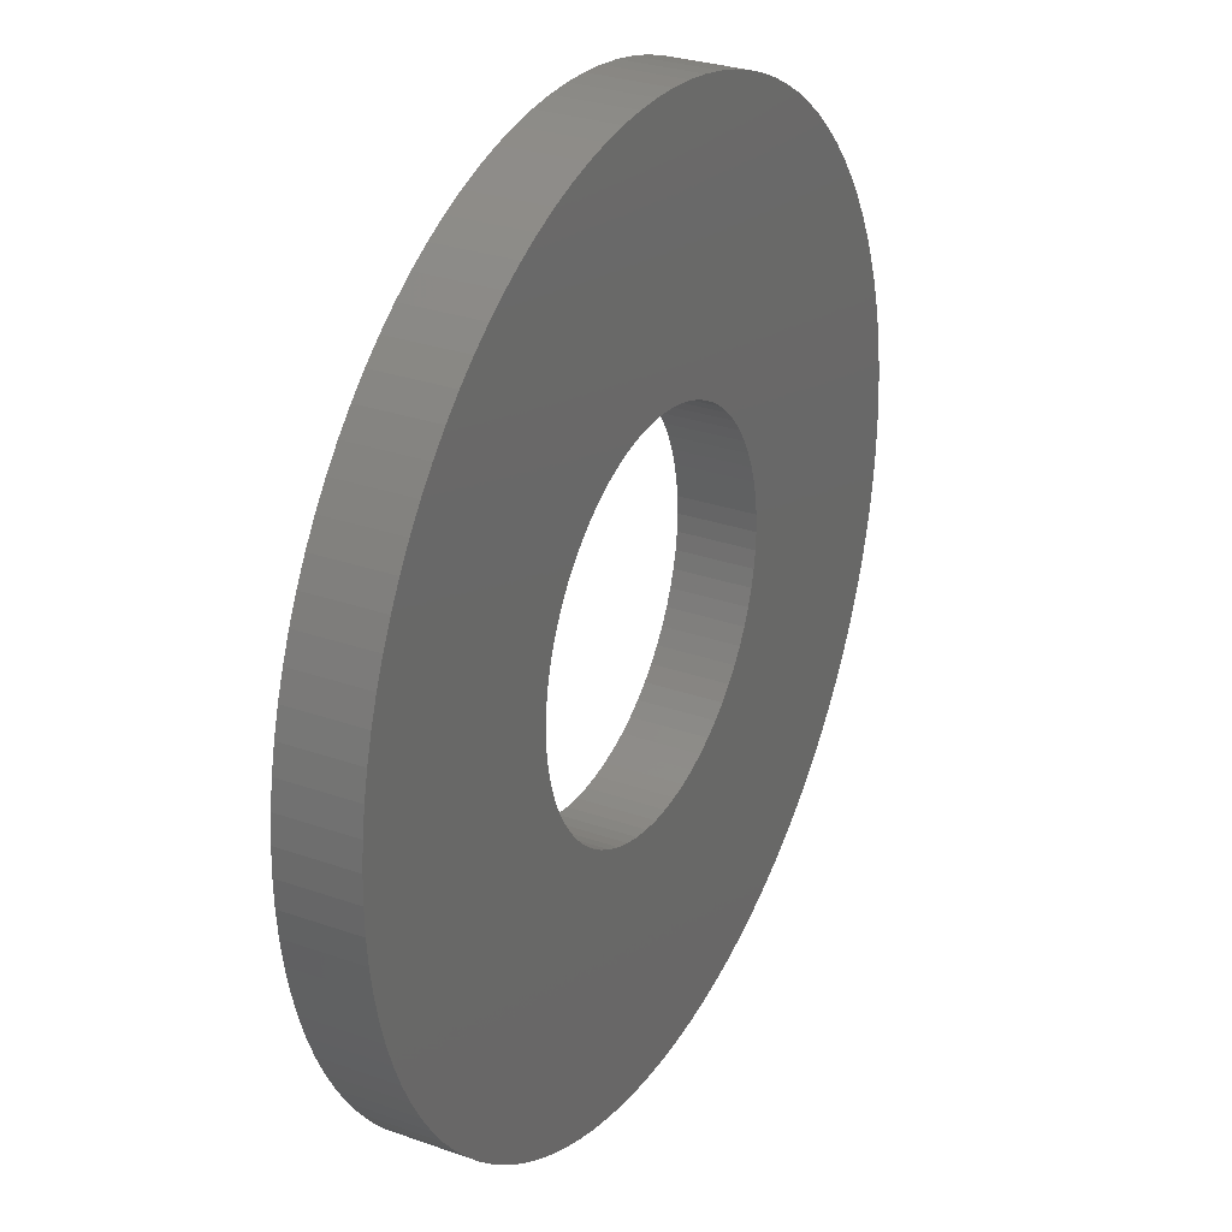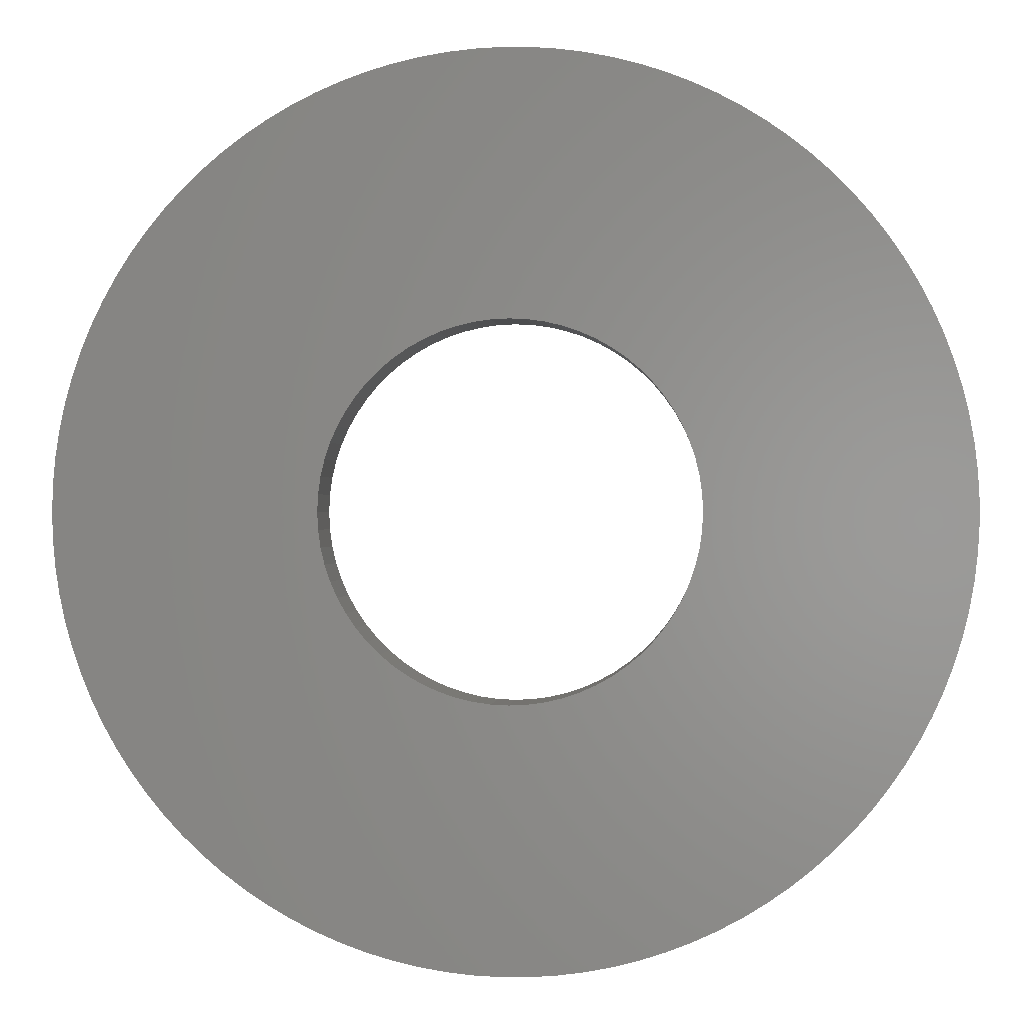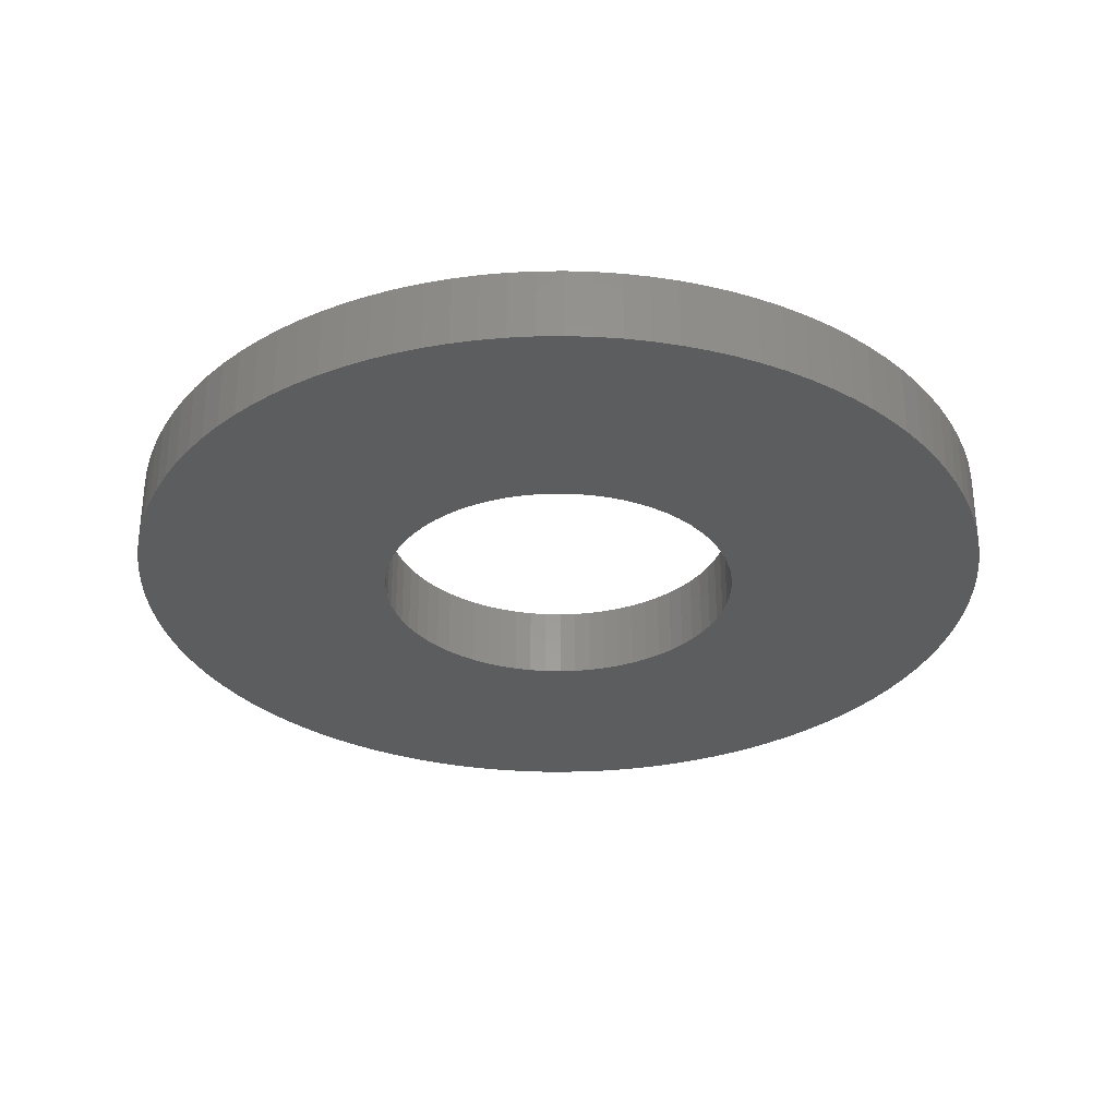
<metadata>
{"format":"stl","ext":"stl","renderer":"f3d","projection":"perspective","resolution":1024,"background":"white","views":[{"elev":29.1,"azim":-62.3,"up":"+Z"},{"elev":-0.1,"azim":4.7,"up":"+Z"},{"elev":-31.5,"azim":101.2,"up":"+Y"}]}
</metadata>
<code>
# stl→obj: 346 verts, 692 faces
v -0.1553 0.063 0.01439
v -0.1553 0 0.01439
v -0.156 0.063 0
v -0.156 0 0
v -0.1553 0.063 -0.01439
v -0.1553 0 -0.01439
v -0.1533 0.063 -0.02866
v -0.1533 0 -0.02866
v -0.15 0.063 -0.04269
v -0.15 0 -0.04269
v -0.1455 0.063 -0.05635
v -0.1455 0 -0.05635
v -0.1396 0.063 -0.06953
v -0.1396 0 -0.06953
v -0.1326 0.063 -0.08212
v -0.1326 0 -0.08212
v -0.1245 0.063 -0.09401
v -0.1245 0 -0.09401
v -0.1153 0.063 -0.1051
v -0.1153 0 -0.1051
v -0.1051 0.063 -0.1153
v -0.1051 0 -0.1153
v -0.09401 0.063 -0.1245
v -0.09401 0 -0.1245
v -0.08212 0.063 -0.1326
v -0.08212 0 -0.1326
v -0.06953 0.063 -0.1396
v -0.06953 0 -0.1396
v -0.05635 0.063 -0.1455
v -0.05635 0 -0.1455
v -0.04269 0.063 -0.15
v -0.04269 0 -0.15
v -0.02866 0.063 -0.1533
v -0.02866 0 -0.1533
v -0.01439 0.063 -0.1553
v -0.01439 0 -0.1553
v 0 0.063 -0.156
v 0 0 -0.156
v 0.01439 0.063 -0.1553
v 0.01439 0 -0.1553
v 0.02866 0.063 -0.1533
v 0.02866 0 -0.1533
v 0.04269 0.063 -0.15
v 0.04269 0 -0.15
v 0.05635 0.063 -0.1455
v 0.05635 0 -0.1455
v 0.06953 0.063 -0.1396
v 0.06953 0 -0.1396
v 0.08212 0.063 -0.1326
v 0.08212 0 -0.1326
v 0.09401 0.063 -0.1245
v 0.09401 0 -0.1245
v 0.1051 0.063 -0.1153
v 0.1051 0 -0.1153
v 0.1153 0.063 -0.1051
v 0.1153 0 -0.1051
v 0.1245 0.063 -0.09401
v 0.1245 0 -0.09401
v 0.1326 0.063 -0.08212
v 0.1326 0 -0.08212
v 0.1396 0.063 -0.06953
v 0.1396 0 -0.06953
v 0.1455 0.063 -0.05635
v 0.1455 0 -0.05635
v 0.15 0.063 -0.04269
v 0.15 0 -0.04269
v 0.1533 0.063 -0.02866
v 0.1533 0 -0.02866
v 0.1553 0.063 -0.01439
v 0.1553 0 -0.01439
v 0.156 0.063 0
v 0.156 0 0
v 0.1553 0.063 0.01439
v 0.1553 0 0.01439
v 0.1533 0.063 0.02866
v 0.1533 0 0.02866
v 0.15 0.063 0.04269
v 0.15 0 0.04269
v 0.1455 0.063 0.05635
v 0.1455 0 0.05635
v 0.1396 0.063 0.06953
v 0.1396 0 0.06953
v 0.1326 0.063 0.08212
v 0.1326 0 0.08212
v 0.1245 0.063 0.09401
v 0.1245 0 0.09401
v 0.1153 0.063 0.1051
v 0.1153 0 0.1051
v 0.1051 0.063 0.1153
v 0.1051 0 0.1153
v 0.09401 0.063 0.1245
v 0.09401 0 0.1245
v 0.08212 0.063 0.1326
v 0.08212 0 0.1326
v 0.06953 0.063 0.1396
v 0.06953 0 0.1396
v 0.05635 0.063 0.1455
v 0.05635 0 0.1455
v 0.04269 0.063 0.15
v 0.04269 0 0.15
v 0.02866 0.063 0.1533
v 0.02866 0 0.1533
v 0.01439 0.063 0.1553
v 0.01439 0 0.1553
v 0 0.063 0.156
v 0 0 0.156
v -0.01439 0.063 0.1553
v -0.01439 0 0.1553
v -0.02866 0.063 0.1533
v -0.02866 0 0.1533
v -0.04269 0.063 0.15
v -0.04269 0 0.15
v -0.05635 0.063 0.1455
v -0.05635 0 0.1455
v -0.06953 0.063 0.1396
v -0.06953 0 0.1396
v -0.08212 0.063 0.1326
v -0.08212 0 0.1326
v -0.09401 0.063 0.1245
v -0.09401 0 0.1245
v -0.1051 0.063 0.1153
v -0.1051 0 0.1153
v -0.1153 0.063 0.1051
v -0.1153 0 0.1051
v -0.1245 0.063 0.09401
v -0.1245 0 0.09401
v -0.1326 0.063 0.08212
v -0.1326 0 0.08212
v -0.1396 0.063 0.06953
v -0.1396 0 0.06953
v -0.1455 0.063 0.05635
v -0.1455 0 0.05635
v -0.15 0.063 0.04269
v -0.15 0 0.04269
v -0.1533 0.063 0.02866
v -0.1533 0 0.02866
v -0.3743 0.063 -0.02243
v -0.3743 0 -0.02243
v -0.375 0.063 0
v -0.375 0 0
v -0.3743 0.063 0.02243
v -0.3743 0 0.02243
v -0.3723 0.063 0.04477
v -0.3723 0 0.04477
v -0.369 0.063 0.06696
v -0.369 0 0.06696
v -0.3643 0.063 0.0889
v -0.3643 0 0.0889
v -0.3583 0.063 0.1105
v -0.3583 0 0.1105
v -0.3511 0.063 0.1318
v -0.3511 0 0.1318
v -0.3426 0.063 0.1525
v -0.3426 0 0.1525
v -0.3328 0.063 0.1727
v -0.3328 0 0.1727
v -0.3219 0.063 0.1923
v -0.3219 0 0.1923
v -0.3098 0.063 0.2112
v -0.3098 0 0.2112
v -0.2967 0.063 0.2294
v -0.2967 0 0.2294
v -0.2824 0.063 0.2467
v -0.2824 0 0.2467
v -0.2671 0.063 0.2632
v -0.2671 0 0.2632
v -0.2509 0.063 0.2787
v -0.2509 0 0.2787
v -0.2338 0.063 0.2932
v -0.2338 0 0.2932
v -0.2159 0.063 0.3066
v -0.2159 0 0.3066
v -0.1971 0.063 0.319
v -0.1971 0 0.319
v -0.1777 0.063 0.3302
v -0.1777 0 0.3302
v -0.1576 0.063 0.3403
v -0.1576 0 0.3403
v -0.137 0.063 0.3491
v -0.137 0 0.3491
v -0.1159 0.063 0.3566
v -0.1159 0 0.3566
v -0.09434 0.063 0.3629
v -0.09434 0 0.3629
v -0.07247 0.063 0.3679
v -0.07247 0 0.3679
v -0.05034 0.063 0.3716
v -0.05034 0 0.3716
v -0.02802 0.063 0.374
v -0.02802 0 0.374
v -0.00561 0.063 0.375
v -0.00561 0 0.375
v 0.01682 0.063 0.3746
v 0.01682 0 0.3746
v 0.0392 0.063 0.3729
v 0.0392 0 0.3729
v 0.06143 0.063 0.3699
v 0.06143 0 0.3699
v 0.08345 0.063 0.3656
v 0.08345 0 0.3656
v 0.1052 0.063 0.36
v 0.1052 0 0.36
v 0.1265 0.063 0.353
v 0.1265 0 0.353
v 0.1474 0.063 0.3448
v 0.1474 0 0.3448
v 0.1677 0.063 0.3354
v 0.1677 0 0.3354
v 0.1875 0.063 0.3248
v 0.1875 0 0.3248
v 0.2066 0.063 0.313
v 0.2066 0 0.313
v 0.2249 0.063 0.3
v 0.2249 0 0.3
v 0.2425 0.063 0.2861
v 0.2425 0 0.2861
v 0.2591 0.063 0.271
v 0.2591 0 0.271
v 0.2749 0.063 0.2551
v 0.2749 0 0.2551
v 0.2897 0.063 0.2382
v 0.2897 0 0.2382
v 0.3034 0.063 0.2204
v 0.3034 0 0.2204
v 0.316 0.063 0.2019
v 0.316 0 0.2019
v 0.3275 0.063 0.1826
v 0.3275 0 0.1826
v 0.3379 0.063 0.1627
v 0.3379 0 0.1627
v 0.347 0.063 0.1422
v 0.347 0 0.1422
v 0.3549 0.063 0.1212
v 0.3549 0 0.1212
v 0.3615 0.063 0.09976
v 0.3615 0 0.09976
v 0.3668 0.063 0.07797
v 0.3668 0 0.07797
v 0.3708 0.063 0.05589
v 0.3708 0 0.05589
v 0.3735 0.063 0.03361
v 0.3735 0 0.03361
v 0.3748 0.063 0.01122
v 0.3748 0 0.01122
v 0.3748 0.063 -0.01122
v 0.3748 0 -0.01122
v 0.3735 0.063 -0.03361
v 0.3735 0 -0.03361
v 0.3708 0.063 -0.05589
v 0.3708 0 -0.05589
v 0.3668 0.063 -0.07797
v 0.3668 0 -0.07797
v 0.3615 0.063 -0.09976
v 0.3615 0 -0.09976
v 0.3549 0.063 -0.1212
v 0.3549 0 -0.1212
v 0.347 0.063 -0.1422
v 0.347 0 -0.1422
v 0.3379 0.063 -0.1627
v 0.3379 0 -0.1627
v 0.3275 0.063 -0.1826
v 0.3275 0 -0.1826
v 0.316 0.063 -0.2019
v 0.316 0 -0.2019
v 0.3034 0.063 -0.2204
v 0.3034 0 -0.2204
v 0.2897 0.063 -0.2382
v 0.2897 0 -0.2382
v 0.2749 0.063 -0.2551
v 0.2749 0 -0.2551
v 0.2591 0.063 -0.271
v 0.2591 0 -0.271
v 0.2425 0.063 -0.2861
v 0.2425 0 -0.2861
v 0.2249 0.063 -0.3
v 0.2249 0 -0.3
v 0.2066 0.063 -0.313
v 0.2066 0 -0.313
v 0.1875 0.063 -0.3248
v 0.1875 0 -0.3248
v 0.1677 0.063 -0.3354
v 0.1677 0 -0.3354
v 0.1474 0.063 -0.3448
v 0.1474 0 -0.3448
v 0.1265 0.063 -0.353
v 0.1265 0 -0.353
v 0.1052 0.063 -0.36
v 0.1052 0 -0.36
v 0.08345 0.063 -0.3656
v 0.08345 0 -0.3656
v 0.06143 0.063 -0.3699
v 0.06143 0 -0.3699
v 0.0392 0.063 -0.3729
v 0.0392 0 -0.3729
v 0.01682 0.063 -0.3746
v 0.01682 0 -0.3746
v -0.00561 0.063 -0.375
v -0.00561 0 -0.375
v -0.02802 0.063 -0.374
v -0.02802 0 -0.374
v -0.05034 0.063 -0.3716
v -0.05034 0 -0.3716
v -0.07247 0.063 -0.3679
v -0.07247 0 -0.3679
v -0.09434 0.063 -0.3629
v -0.09434 0 -0.3629
v -0.1159 0.063 -0.3566
v -0.1159 0 -0.3566
v -0.137 0.063 -0.3491
v -0.137 0 -0.3491
v -0.1576 0.063 -0.3403
v -0.1576 0 -0.3403
v -0.1777 0.063 -0.3302
v -0.1777 0 -0.3302
v -0.1971 0.063 -0.319
v -0.1971 0 -0.319
v -0.2159 0.063 -0.3066
v -0.2159 0 -0.3066
v -0.2338 0.063 -0.2932
v -0.2338 0 -0.2932
v -0.2509 0.063 -0.2787
v -0.2509 0 -0.2787
v -0.2671 0.063 -0.2632
v -0.2671 0 -0.2632
v -0.2824 0.063 -0.2467
v -0.2824 0 -0.2467
v -0.2967 0.063 -0.2294
v -0.2967 0 -0.2294
v -0.3098 0.063 -0.2112
v -0.3098 0 -0.2112
v -0.3219 0.063 -0.1923
v -0.3219 0 -0.1923
v -0.3328 0.063 -0.1727
v -0.3328 0 -0.1727
v -0.3426 0.063 -0.1525
v -0.3426 0 -0.1525
v -0.3511 0.063 -0.1318
v -0.3511 0 -0.1318
v -0.3583 0.063 -0.1105
v -0.3583 0 -0.1105
v -0.3643 0.063 -0.0889
v -0.3643 0 -0.0889
v -0.369 0.063 -0.06696
v -0.369 0 -0.06696
v -0.3723 0.063 -0.04477
v -0.3723 0 -0.04477
f 1 2 3
f 3 2 4
f 3 4 5
f 5 4 6
f 5 6 7
f 7 6 8
f 7 8 9
f 9 8 10
f 9 10 11
f 11 10 12
f 11 12 13
f 13 12 14
f 13 14 15
f 15 14 16
f 15 16 17
f 17 16 18
f 17 18 19
f 19 18 20
f 19 20 21
f 21 20 22
f 21 22 23
f 23 22 24
f 23 24 25
f 25 24 26
f 25 26 27
f 27 26 28
f 27 28 29
f 29 28 30
f 29 30 31
f 31 30 32
f 31 32 33
f 33 32 34
f 33 34 35
f 35 34 36
f 35 36 37
f 37 36 38
f 37 38 39
f 39 38 40
f 39 40 41
f 41 40 42
f 41 42 43
f 43 42 44
f 43 44 45
f 45 44 46
f 45 46 47
f 47 46 48
f 47 48 49
f 49 48 50
f 49 50 51
f 51 50 52
f 51 52 53
f 53 52 54
f 53 54 55
f 55 54 56
f 55 56 57
f 57 56 58
f 57 58 59
f 59 58 60
f 59 60 61
f 61 60 62
f 61 62 63
f 63 62 64
f 63 64 65
f 65 64 66
f 65 66 67
f 67 66 68
f 67 68 69
f 69 68 70
f 69 70 71
f 71 70 72
f 71 72 73
f 73 72 74
f 73 74 75
f 75 74 76
f 75 76 77
f 77 76 78
f 77 78 79
f 79 78 80
f 79 80 81
f 81 80 82
f 81 82 83
f 83 82 84
f 83 84 85
f 85 84 86
f 85 86 87
f 87 86 88
f 87 88 89
f 89 88 90
f 89 90 91
f 91 90 92
f 91 92 93
f 93 92 94
f 93 94 95
f 95 94 96
f 95 96 97
f 97 96 98
f 97 98 99
f 99 98 100
f 99 100 101
f 101 100 102
f 101 102 103
f 103 102 104
f 103 104 105
f 105 104 106
f 105 106 107
f 107 106 108
f 107 108 109
f 109 108 110
f 109 110 111
f 111 110 112
f 111 112 113
f 113 112 114
f 113 114 115
f 115 114 116
f 115 116 117
f 117 116 118
f 117 118 119
f 119 118 120
f 119 120 121
f 121 120 122
f 121 122 123
f 123 122 124
f 123 124 125
f 125 124 126
f 125 126 127
f 127 126 128
f 127 128 129
f 129 128 130
f 129 130 131
f 131 130 132
f 131 132 133
f 133 132 134
f 133 134 135
f 135 134 136
f 135 136 1
f 1 136 2
f 137 138 139
f 139 138 140
f 139 140 141
f 141 140 142
f 141 142 143
f 143 142 144
f 143 144 145
f 145 144 146
f 145 146 147
f 147 146 148
f 147 148 149
f 149 148 150
f 149 150 151
f 151 150 152
f 151 152 153
f 153 152 154
f 153 154 155
f 155 154 156
f 155 156 157
f 157 156 158
f 157 158 159
f 159 158 160
f 159 160 161
f 161 160 162
f 161 162 163
f 163 162 164
f 163 164 165
f 165 164 166
f 165 166 167
f 167 166 168
f 167 168 169
f 169 168 170
f 169 170 171
f 171 170 172
f 171 172 173
f 173 172 174
f 173 174 175
f 175 174 176
f 175 176 177
f 177 176 178
f 177 178 179
f 179 178 180
f 179 180 181
f 181 180 182
f 181 182 183
f 183 182 184
f 183 184 185
f 185 184 186
f 185 186 187
f 187 186 188
f 187 188 189
f 189 188 190
f 189 190 191
f 191 190 192
f 191 192 193
f 193 192 194
f 193 194 195
f 195 194 196
f 195 196 197
f 197 196 198
f 197 198 199
f 199 198 200
f 199 200 201
f 201 200 202
f 201 202 203
f 203 202 204
f 203 204 205
f 205 204 206
f 205 206 207
f 207 206 208
f 207 208 209
f 209 208 210
f 209 210 211
f 211 210 212
f 211 212 213
f 213 212 214
f 213 214 215
f 215 214 216
f 215 216 217
f 217 216 218
f 217 218 219
f 219 218 220
f 219 220 221
f 221 220 222
f 221 222 223
f 223 222 224
f 223 224 225
f 225 224 226
f 225 226 227
f 227 226 228
f 227 228 229
f 229 228 230
f 229 230 231
f 231 230 232
f 231 232 233
f 233 232 234
f 233 234 235
f 235 234 236
f 235 236 237
f 237 236 238
f 237 238 239
f 239 238 240
f 239 240 241
f 241 240 242
f 241 242 243
f 243 242 244
f 243 244 245
f 245 244 246
f 245 246 247
f 247 246 248
f 247 248 249
f 249 248 250
f 249 250 251
f 251 250 252
f 251 252 253
f 253 252 254
f 253 254 255
f 255 254 256
f 255 256 257
f 257 256 258
f 257 258 259
f 259 258 260
f 259 260 261
f 261 260 262
f 261 262 263
f 263 262 264
f 263 264 265
f 265 264 266
f 265 266 267
f 267 266 268
f 267 268 269
f 269 268 270
f 269 270 271
f 271 270 272
f 271 272 273
f 273 272 274
f 273 274 275
f 275 274 276
f 275 276 277
f 277 276 278
f 277 278 279
f 279 278 280
f 279 280 281
f 281 280 282
f 281 282 283
f 283 282 284
f 283 284 285
f 285 284 286
f 285 286 287
f 287 286 288
f 287 288 289
f 289 288 290
f 289 290 291
f 291 290 292
f 291 292 293
f 293 292 294
f 293 294 295
f 295 294 296
f 295 296 297
f 297 296 298
f 297 298 299
f 299 298 300
f 299 300 301
f 301 300 302
f 301 302 303
f 303 302 304
f 303 304 305
f 305 304 306
f 305 306 307
f 307 306 308
f 307 308 309
f 309 308 310
f 309 310 311
f 311 310 312
f 311 312 313
f 313 312 314
f 313 314 315
f 315 314 316
f 315 316 317
f 317 316 318
f 317 318 319
f 319 318 320
f 319 320 321
f 321 320 322
f 321 322 323
f 323 322 324
f 323 324 325
f 325 324 326
f 325 326 327
f 327 326 328
f 327 328 329
f 329 328 330
f 329 330 331
f 331 330 332
f 331 332 333
f 333 332 334
f 333 334 335
f 335 334 336
f 335 336 337
f 337 336 338
f 337 338 339
f 339 338 340
f 339 340 341
f 341 340 342
f 341 342 343
f 343 342 344
f 343 344 345
f 345 344 346
f 345 346 137
f 137 346 138
f 5 137 3
f 3 137 139
f 3 139 141
f 137 5 345
f 345 5 7
f 345 7 343
f 343 7 341
f 341 7 9
f 341 9 339
f 339 9 11
f 339 11 337
f 337 11 335
f 335 11 13
f 335 13 333
f 333 13 15
f 333 15 331
f 331 15 329
f 329 15 17
f 329 17 327
f 327 17 325
f 325 17 19
f 325 19 323
f 323 19 21
f 323 21 321
f 321 21 319
f 319 21 23
f 319 23 317
f 317 23 25
f 317 25 315
f 315 25 313
f 313 25 27
f 313 27 311
f 311 27 29
f 311 29 309
f 309 29 307
f 307 29 31
f 307 31 305
f 305 31 33
f 305 33 303
f 303 33 301
f 301 33 35
f 301 35 299
f 299 35 37
f 299 37 297
f 297 37 295
f 295 37 39
f 295 39 293
f 293 39 291
f 291 39 41
f 291 41 289
f 289 41 43
f 289 43 287
f 287 43 285
f 285 43 45
f 285 45 283
f 283 45 47
f 283 47 281
f 281 47 279
f 279 47 49
f 279 49 277
f 277 49 51
f 277 51 275
f 275 51 273
f 273 51 53
f 273 53 271
f 271 53 55
f 271 55 269
f 269 55 267
f 267 55 57
f 267 57 265
f 265 57 59
f 265 59 263
f 263 59 261
f 261 59 61
f 261 61 259
f 259 61 257
f 257 61 63
f 257 63 255
f 255 63 65
f 255 65 253
f 253 65 251
f 251 65 67
f 251 67 249
f 249 67 69
f 249 69 247
f 247 69 245
f 245 69 71
f 245 71 243
f 243 71 73
f 243 73 241
f 241 73 239
f 239 73 75
f 239 75 237
f 237 75 77
f 237 77 235
f 235 77 233
f 233 77 79
f 233 79 231
f 231 79 81
f 231 81 229
f 229 81 83
f 229 83 85
f 85 87 229
f 229 87 89
f 229 89 91
f 91 93 229
f 229 93 95
f 229 95 97
f 97 99 229
f 229 99 101
f 229 101 103
f 105 193 103
f 103 193 195
f 103 195 197
f 107 189 105
f 105 189 191
f 105 191 193
f 189 107 187
f 187 107 109
f 187 109 185
f 185 109 183
f 183 109 111
f 183 111 181
f 181 111 113
f 181 113 179
f 179 113 177
f 177 113 115
f 177 115 175
f 175 115 117
f 175 117 173
f 173 117 171
f 171 117 119
f 171 119 169
f 169 119 121
f 169 121 167
f 167 121 165
f 165 121 123
f 165 123 163
f 163 123 125
f 163 125 161
f 161 125 159
f 159 125 127
f 159 127 157
f 157 127 155
f 155 127 129
f 155 129 153
f 153 129 131
f 153 131 151
f 151 131 149
f 149 131 133
f 149 133 147
f 147 133 135
f 147 135 145
f 145 135 143
f 143 135 1
f 143 1 141
f 141 1 3
f 197 199 103
f 103 199 201
f 103 201 203
f 203 205 103
f 103 205 207
f 103 207 209
f 209 211 103
f 103 211 213
f 103 213 215
f 215 217 103
f 103 217 219
f 103 219 221
f 221 223 103
f 103 223 225
f 103 225 227
f 227 229 103
f 2 142 4
f 4 142 140
f 4 140 138
f 142 2 144
f 144 2 136
f 144 136 146
f 146 136 148
f 148 136 134
f 148 134 150
f 150 134 132
f 150 132 152
f 152 132 154
f 154 132 130
f 154 130 156
f 156 130 128
f 156 128 158
f 158 128 160
f 160 128 126
f 160 126 162
f 162 126 164
f 164 126 124
f 164 124 166
f 166 124 122
f 166 122 168
f 168 122 170
f 170 122 120
f 170 120 172
f 172 120 118
f 172 118 174
f 174 118 176
f 176 118 116
f 176 116 178
f 178 116 114
f 178 114 180
f 180 114 182
f 182 114 112
f 182 112 184
f 184 112 110
f 184 110 186
f 186 110 188
f 188 110 108
f 188 108 190
f 190 108 106
f 190 106 192
f 192 106 194
f 194 106 196
f 196 106 198
f 198 106 200
f 200 106 202
f 202 106 204
f 204 106 206
f 206 106 208
f 208 106 104
f 208 104 210
f 210 104 212
f 212 104 214
f 214 104 216
f 216 104 218
f 218 104 220
f 220 104 222
f 222 104 224
f 224 104 226
f 226 104 228
f 228 104 102
f 228 102 100
f 100 98 228
f 228 98 96
f 228 96 94
f 94 92 228
f 228 92 90
f 228 90 88
f 88 86 228
f 228 86 84
f 228 84 82
f 80 232 82
f 82 232 230
f 82 230 228
f 232 80 234
f 234 80 78
f 234 78 236
f 236 78 238
f 238 78 76
f 238 76 240
f 240 76 74
f 240 74 242
f 242 74 244
f 244 74 72
f 244 72 246
f 246 72 70
f 246 70 248
f 248 70 250
f 250 70 68
f 250 68 252
f 252 68 66
f 252 66 254
f 254 66 256
f 256 66 64
f 256 64 258
f 258 64 62
f 258 62 260
f 260 62 262
f 262 62 60
f 262 60 264
f 264 60 266
f 266 60 58
f 266 58 268
f 268 58 56
f 268 56 270
f 270 56 272
f 272 56 54
f 272 54 274
f 274 54 52
f 274 52 276
f 276 52 278
f 278 52 50
f 278 50 280
f 280 50 48
f 280 48 282
f 282 48 284
f 284 48 46
f 284 46 286
f 286 46 44
f 286 44 288
f 288 44 290
f 290 44 42
f 290 42 292
f 292 42 40
f 292 40 294
f 294 40 296
f 296 40 38
f 296 38 298
f 298 38 300
f 300 38 36
f 300 36 302
f 302 36 34
f 302 34 304
f 304 34 306
f 306 34 32
f 306 32 308
f 308 32 30
f 308 30 310
f 310 30 312
f 312 30 28
f 312 28 314
f 314 28 26
f 314 26 316
f 316 26 318
f 318 26 24
f 318 24 320
f 320 24 22
f 320 22 322
f 322 22 324
f 324 22 20
f 324 20 326
f 326 20 18
f 326 18 328
f 328 18 330
f 330 18 16
f 330 16 332
f 332 16 334
f 334 16 14
f 334 14 336
f 336 14 12
f 336 12 338
f 338 12 340
f 340 12 10
f 340 10 342
f 342 10 8
f 342 8 344
f 344 8 346
f 346 8 6
f 346 6 138
f 138 6 4

</code>
